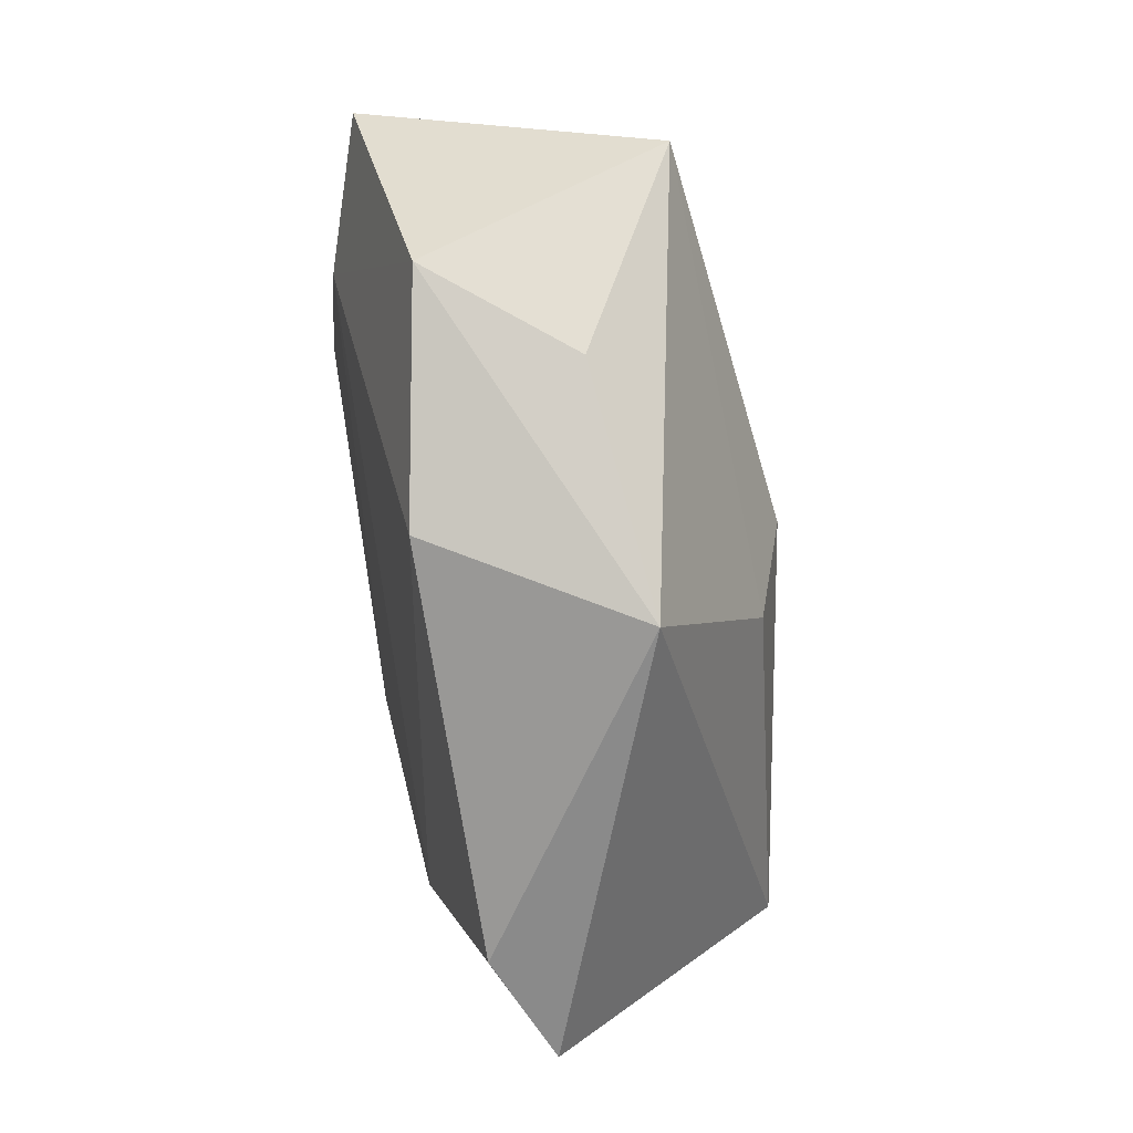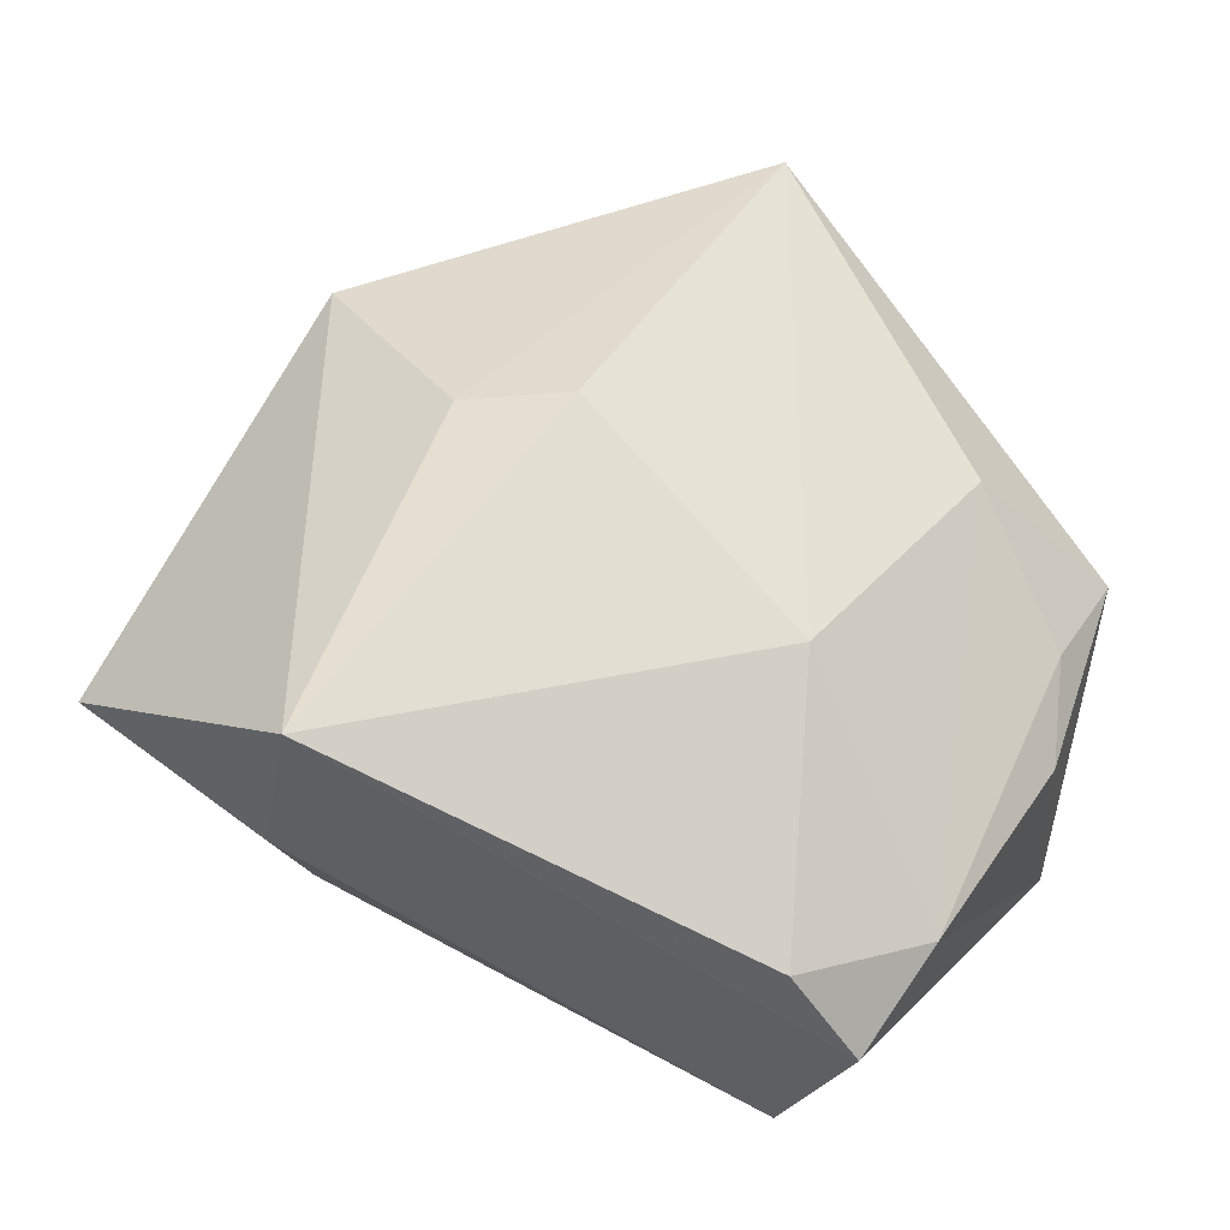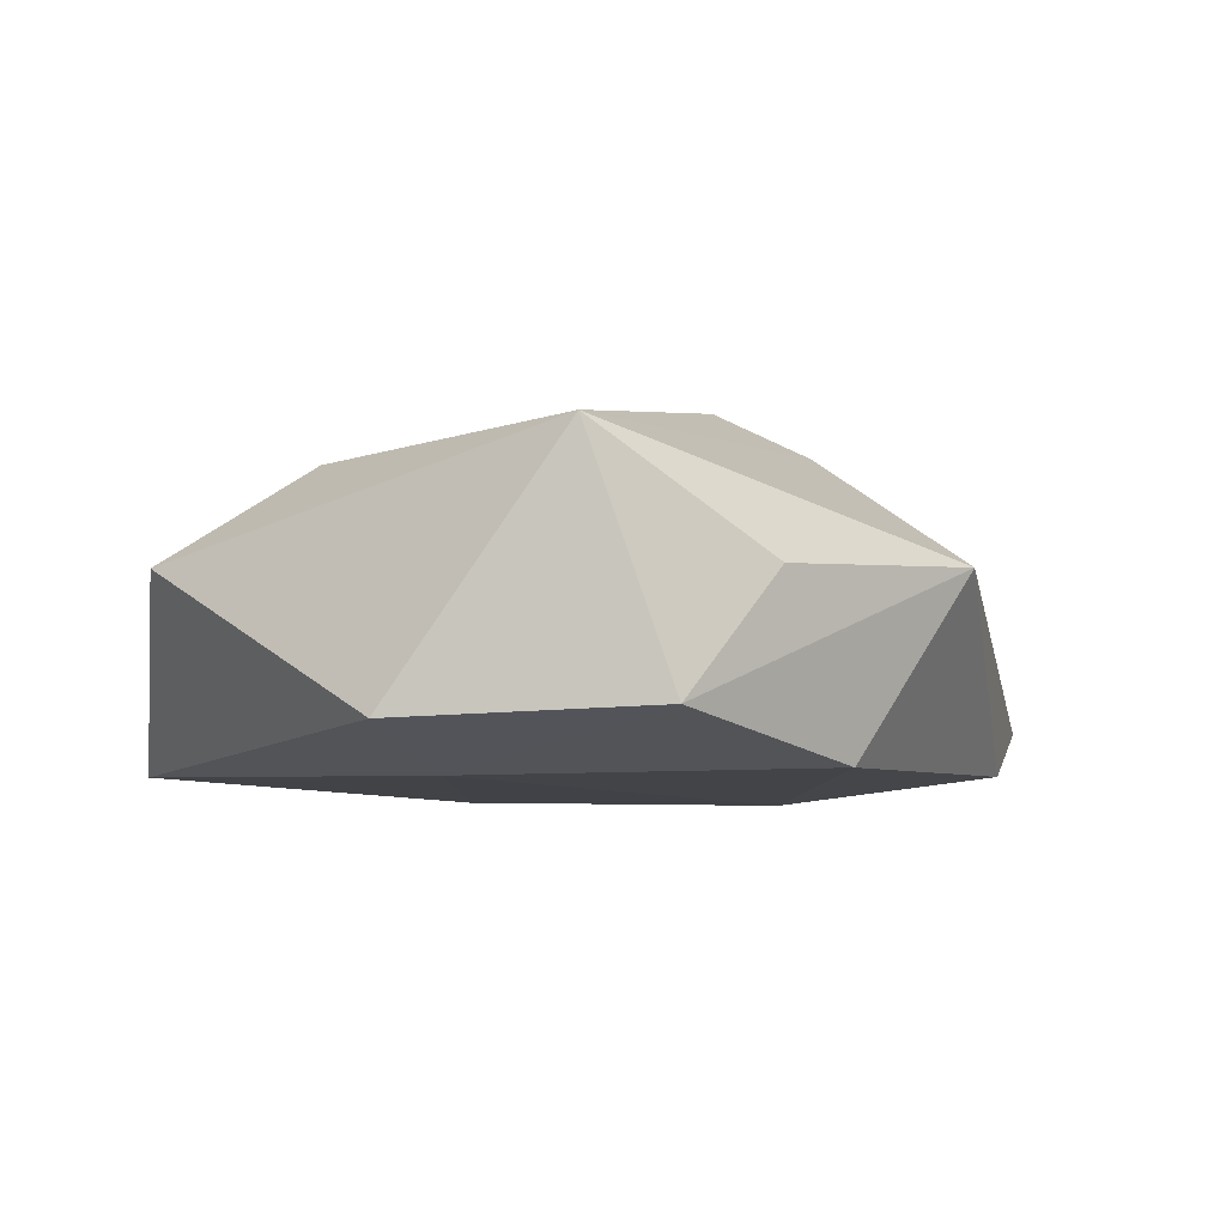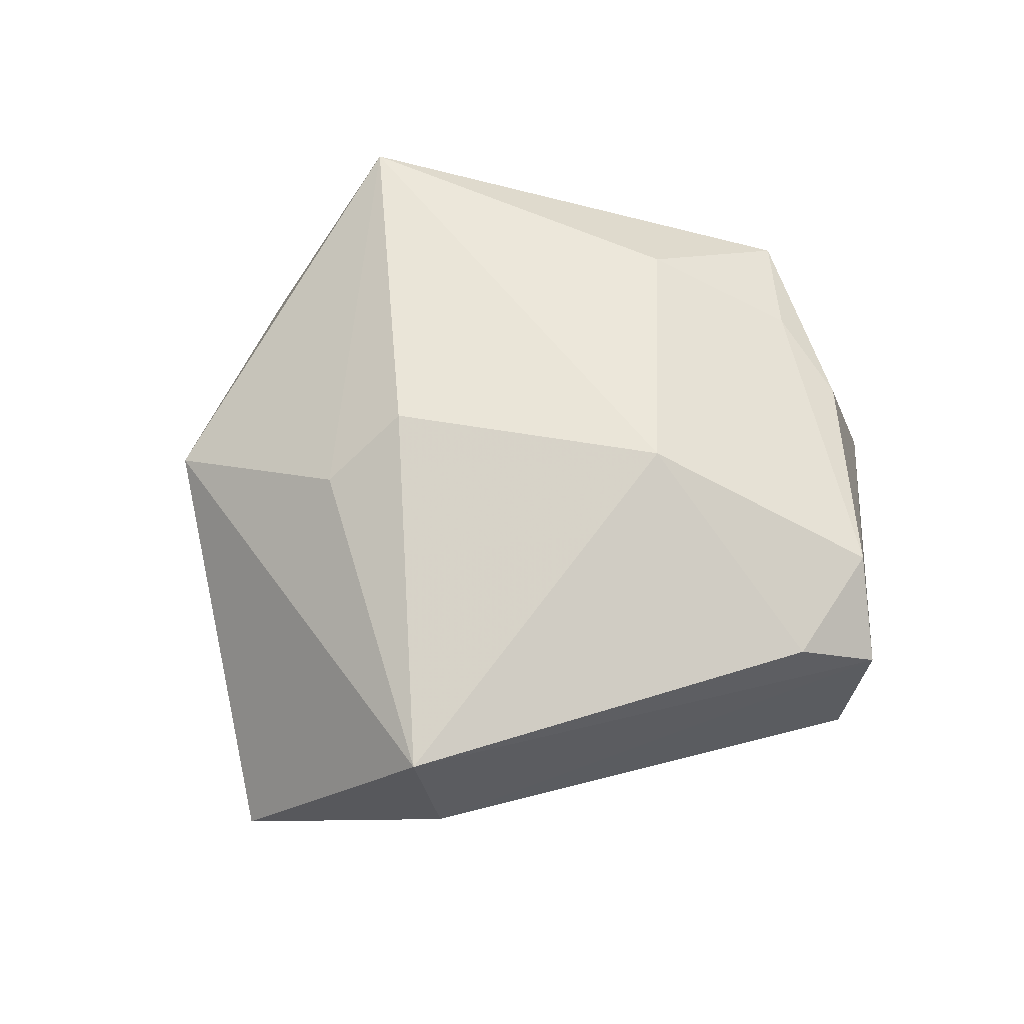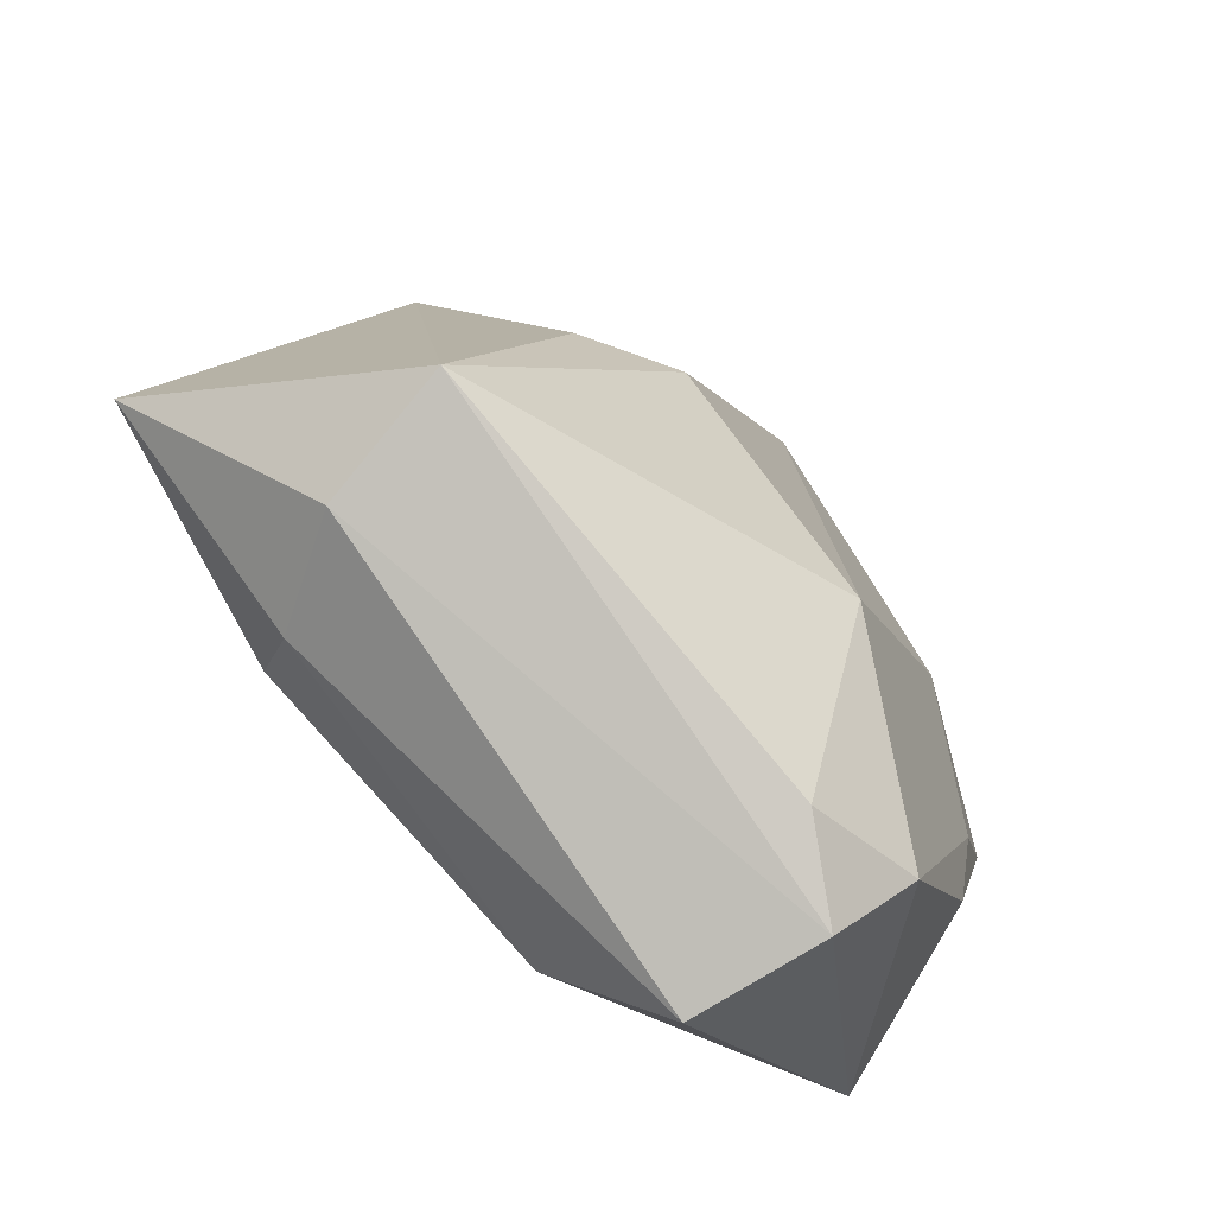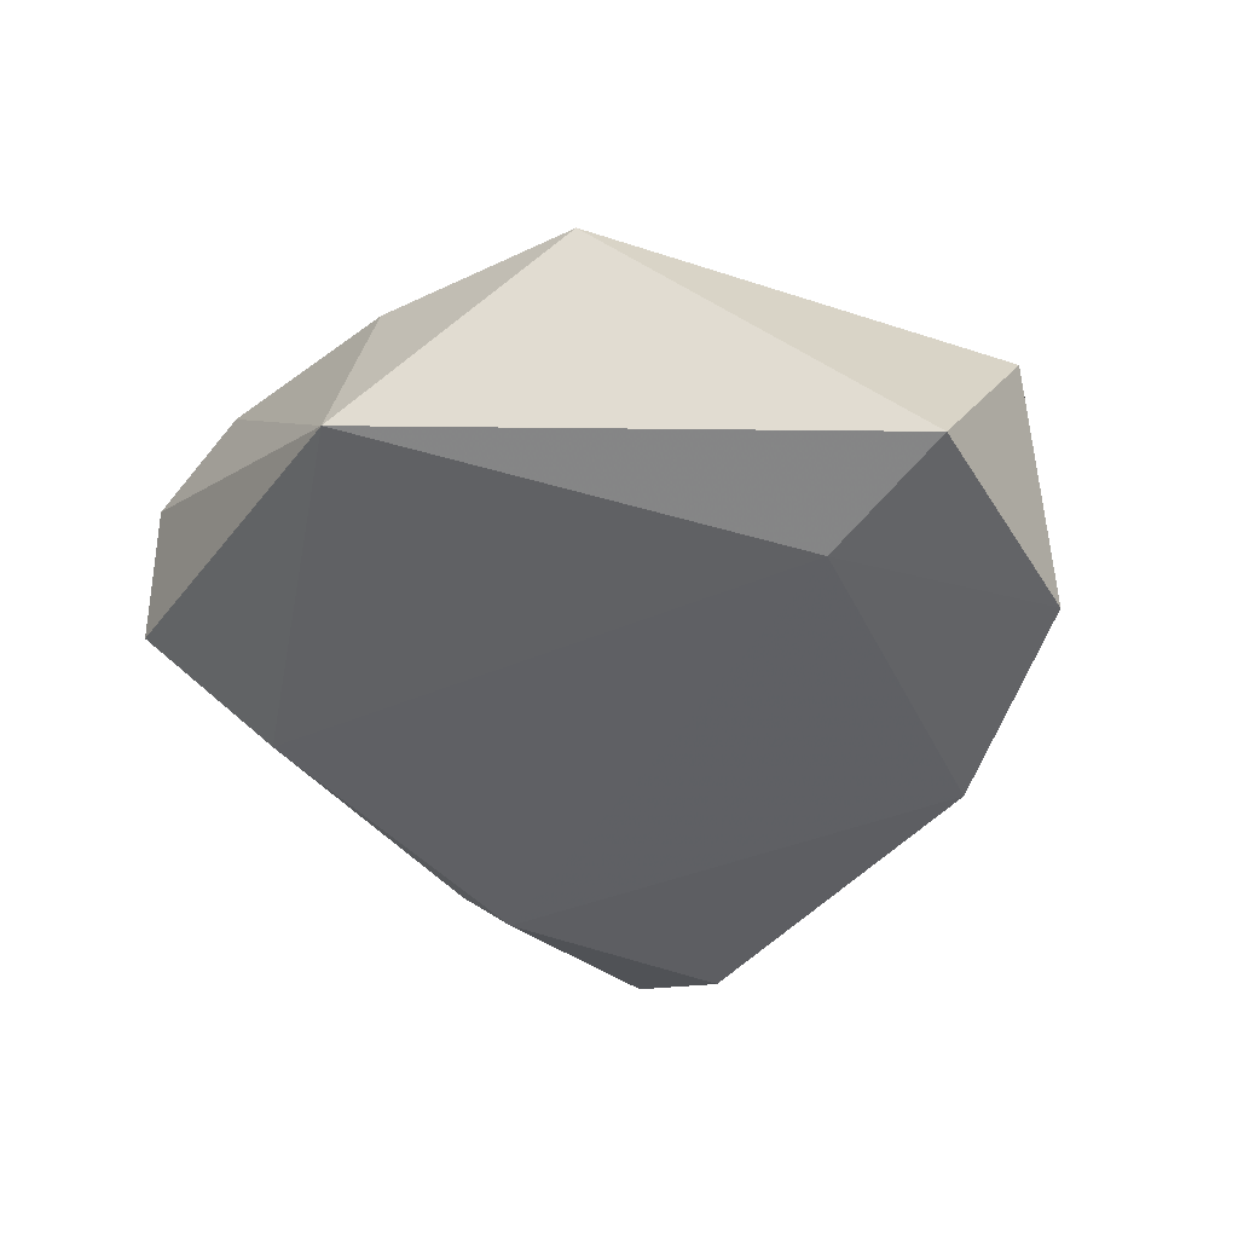
<metadata>
{"format":"obj","ext":"obj","renderer":"f3d","projection":"perspective","resolution":1024,"background":"white","views":[{"elev":56.0,"azim":-102.7,"up":"+Y"},{"elev":-26.5,"azim":-11.8,"up":"+Y"},{"elev":-6.1,"azim":165.9,"up":"+Z"},{"elev":69.1,"azim":-38.9,"up":"+Z"},{"elev":-66.0,"azim":-42.2,"up":"+Y"},{"elev":-44.0,"azim":102.5,"up":"+Z"}]}
</metadata>
<code>
v 0.03755 -0.01523 0.006888
v 0.02918 0.01058 0.01492
v 0.001391 0.04483 -0.01088
v 0.04551 0.006083 0.004547
v 0.005165 -0.03438 -0.01723
v -0.009543 0.04108 0.002526
v -0.02782 -0.01818 -0.01781
v 0.02324 -0.03538 0.01253
v -0.04687 0.001022 -0.01509
v 0.02804 0.03687 -0.0121
v 0.01302 -0.04641 -0.007024
v 0.01904 0.02416 -0.01656
v -0.01927 0.0323 -0.01574
v -0.03558 -0.02626 0.001444
v -0.0325 0.03049 0.004056
v 0.04376 -0.01744 -0.01533
v -0.02989 -0.02423 -0.01145
v -0.01137 0.01157 0.02178
v 0.009612 -0.01175 0.02198
v -0.03593 -0.02248 0.01645
v 0.009379 -0.03981 0.01302
v -0.05316 -0.009242 -0.009795
v 0.01071 0.04456 0.01519
v -0.02208 0.0118 0.0174
v 0.03833 -0.004059 0.008705
v 0.01715 -0.04507 0.007042
f 19 23 18
f 20 19 18
f 21 19 20
f 10 23 4
f 3 23 10
f 4 16 10
f 5 16 11
f 8 19 21
f 4 23 2
f 23 19 2
f 19 8 2
f 12 13 3
f 3 10 12
f 12 10 16
f 12 7 13
f 12 16 5
f 5 7 12
f 3 13 15
f 22 20 15
f 14 20 22
f 1 16 4
f 1 8 16
f 26 11 16
f 16 8 26
f 26 8 21
f 21 20 26
f 20 14 26
f 26 14 11
f 9 7 22
f 13 7 9
f 22 15 9
f 9 15 13
f 6 23 3
f 3 15 6
f 6 15 23
f 18 23 24
f 23 15 24
f 24 20 18
f 24 15 20
f 11 14 17
f 5 11 17
f 17 7 5
f 22 7 17
f 17 14 22
f 25 2 8
f 8 1 25
f 4 2 25
f 25 1 4

</code>
